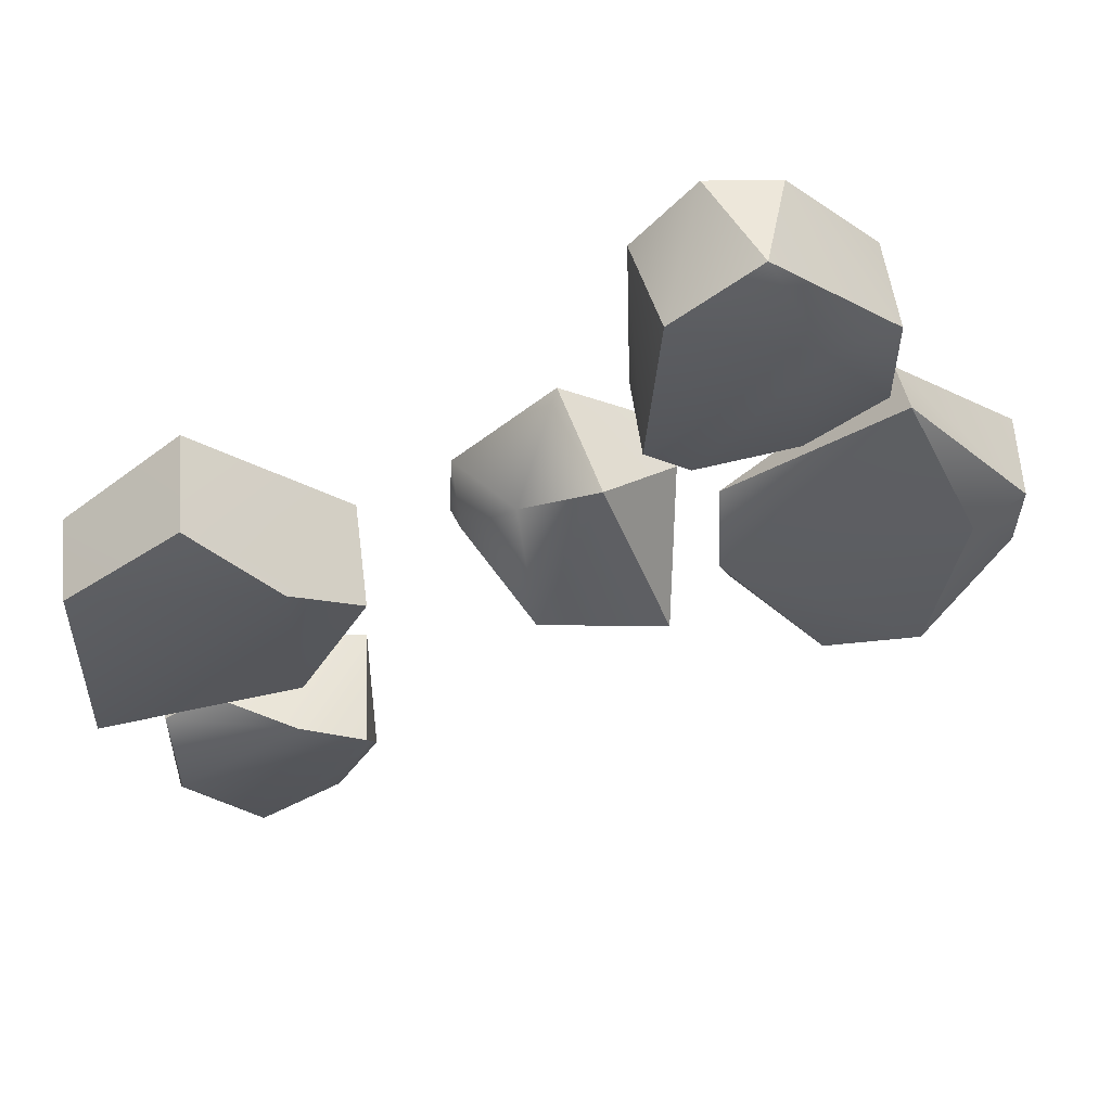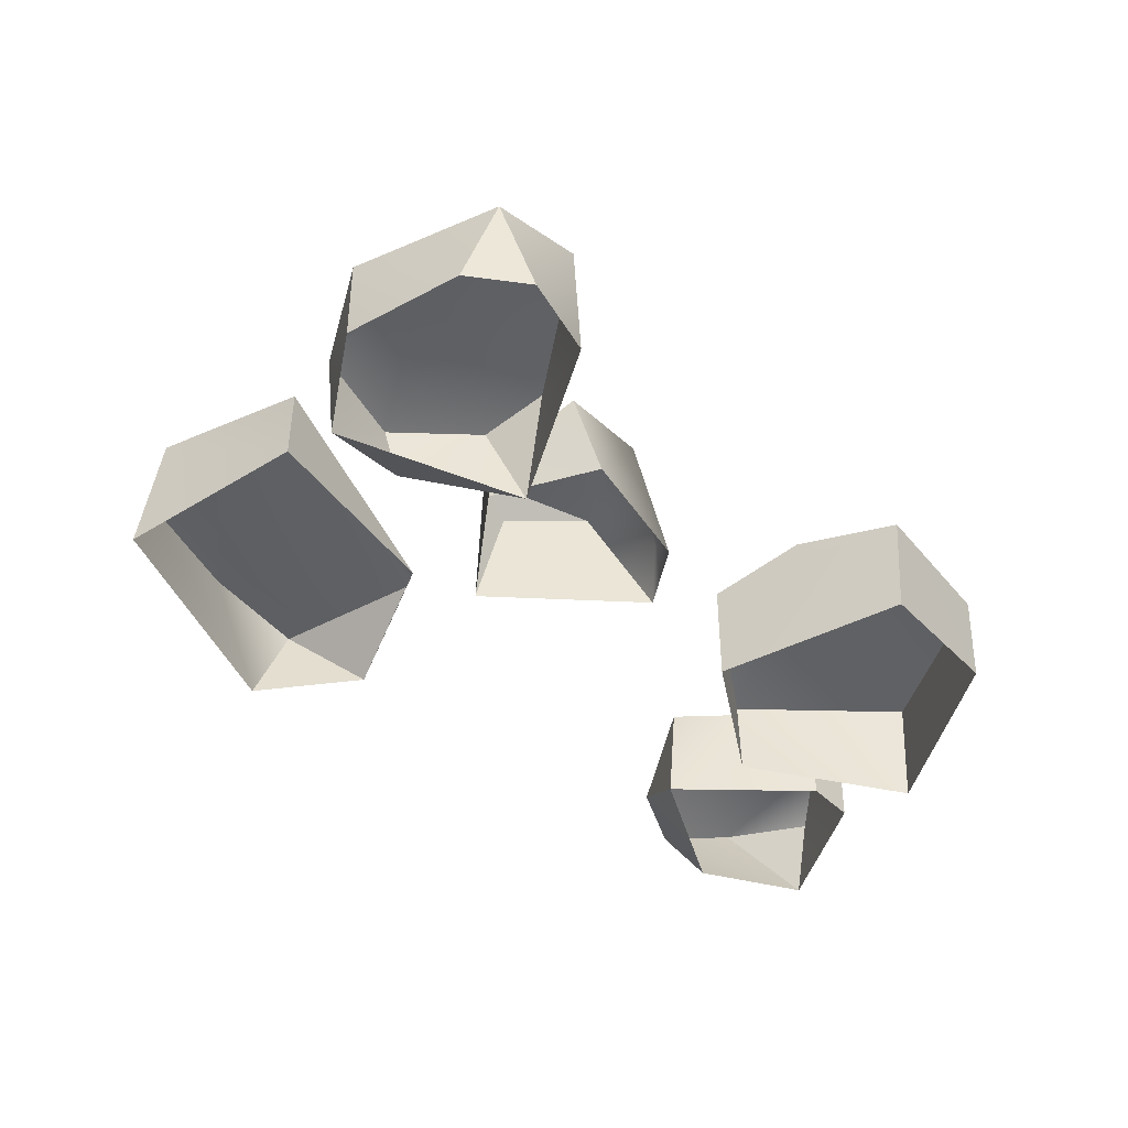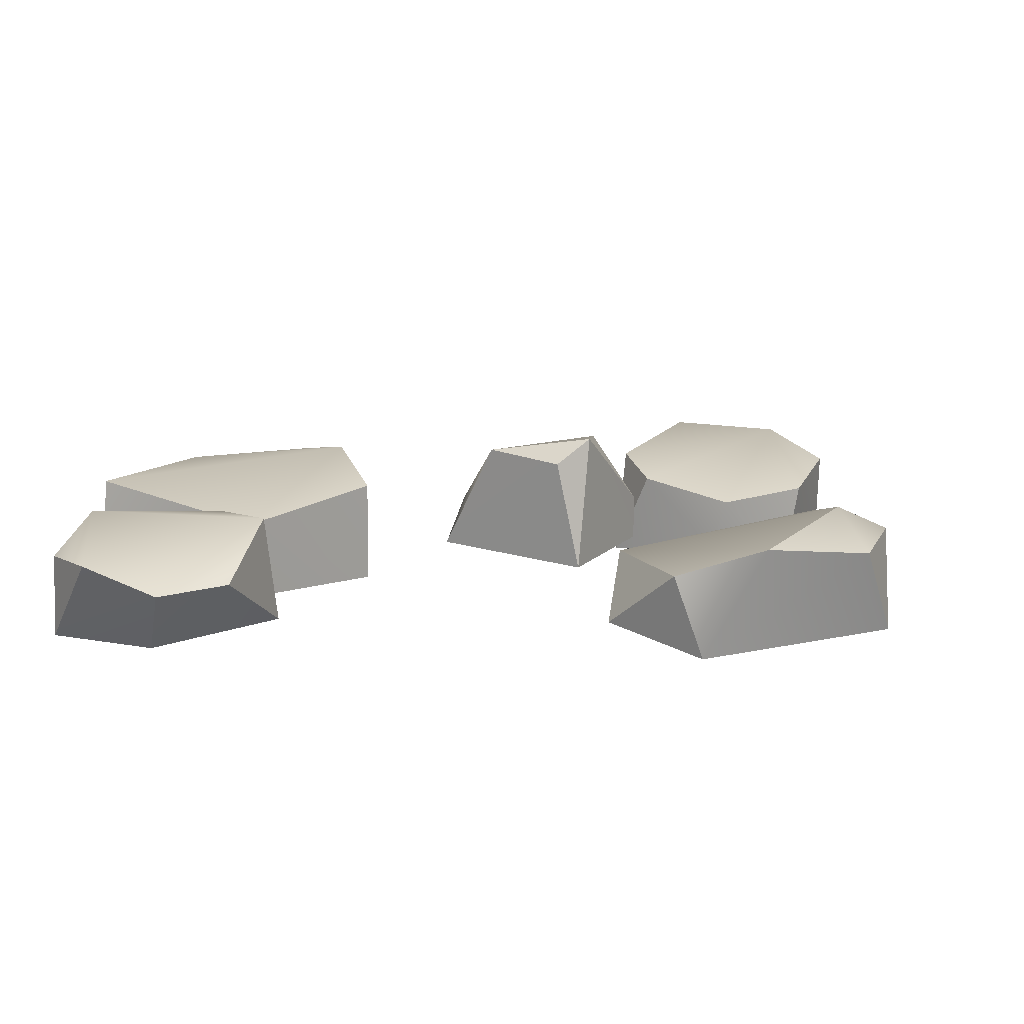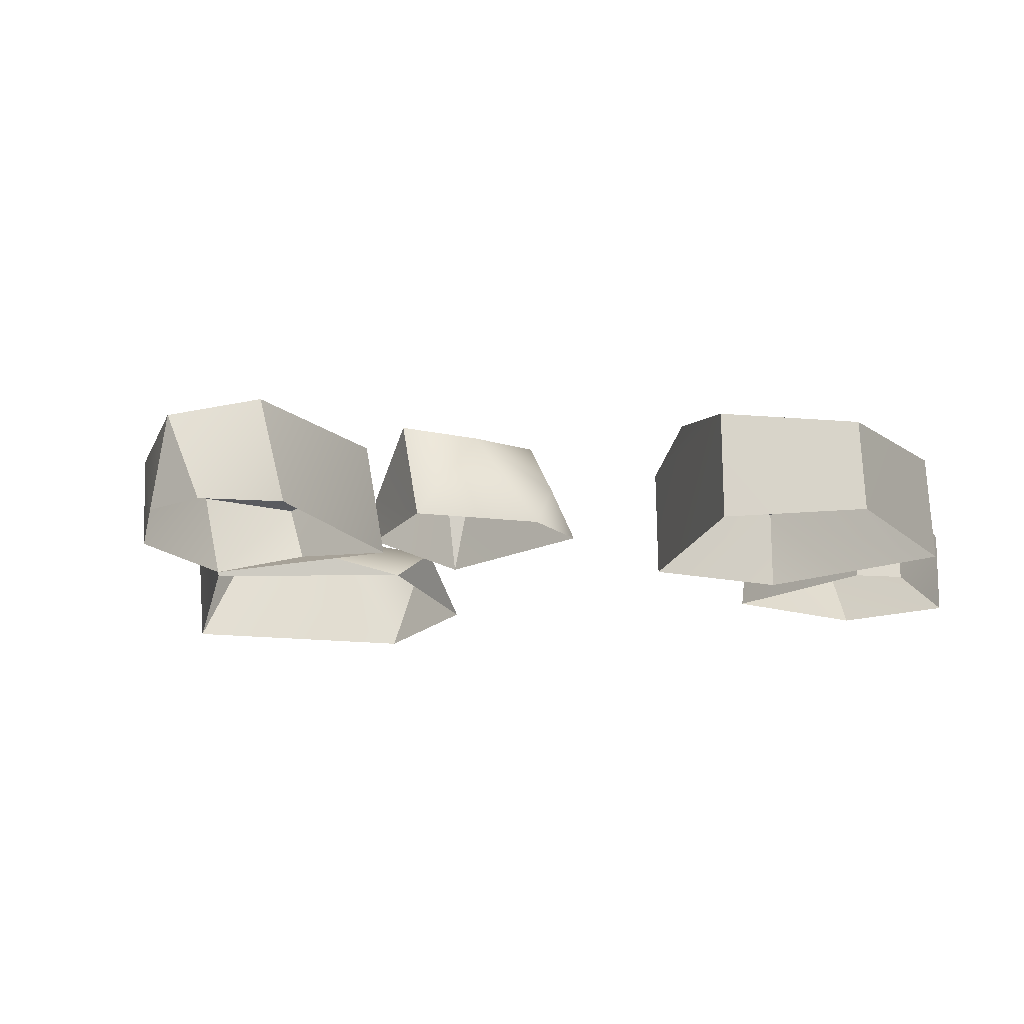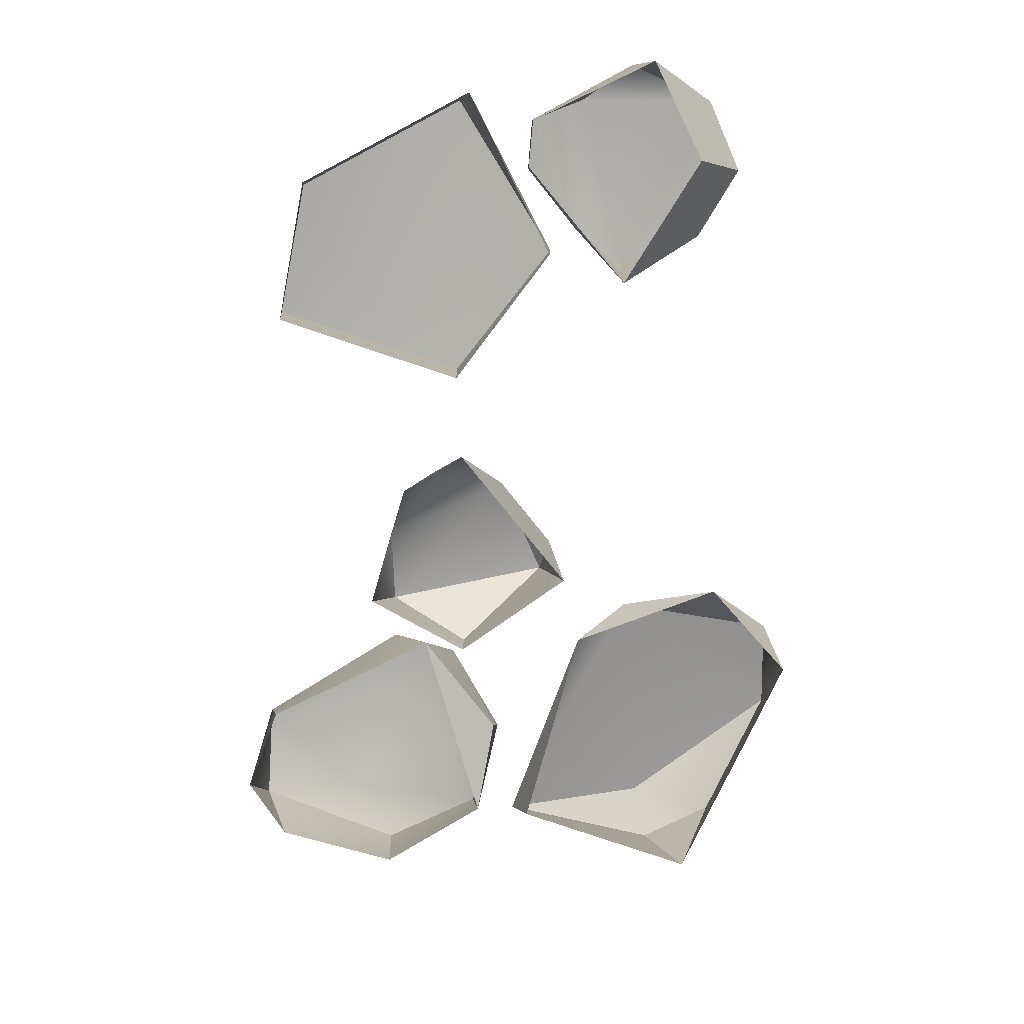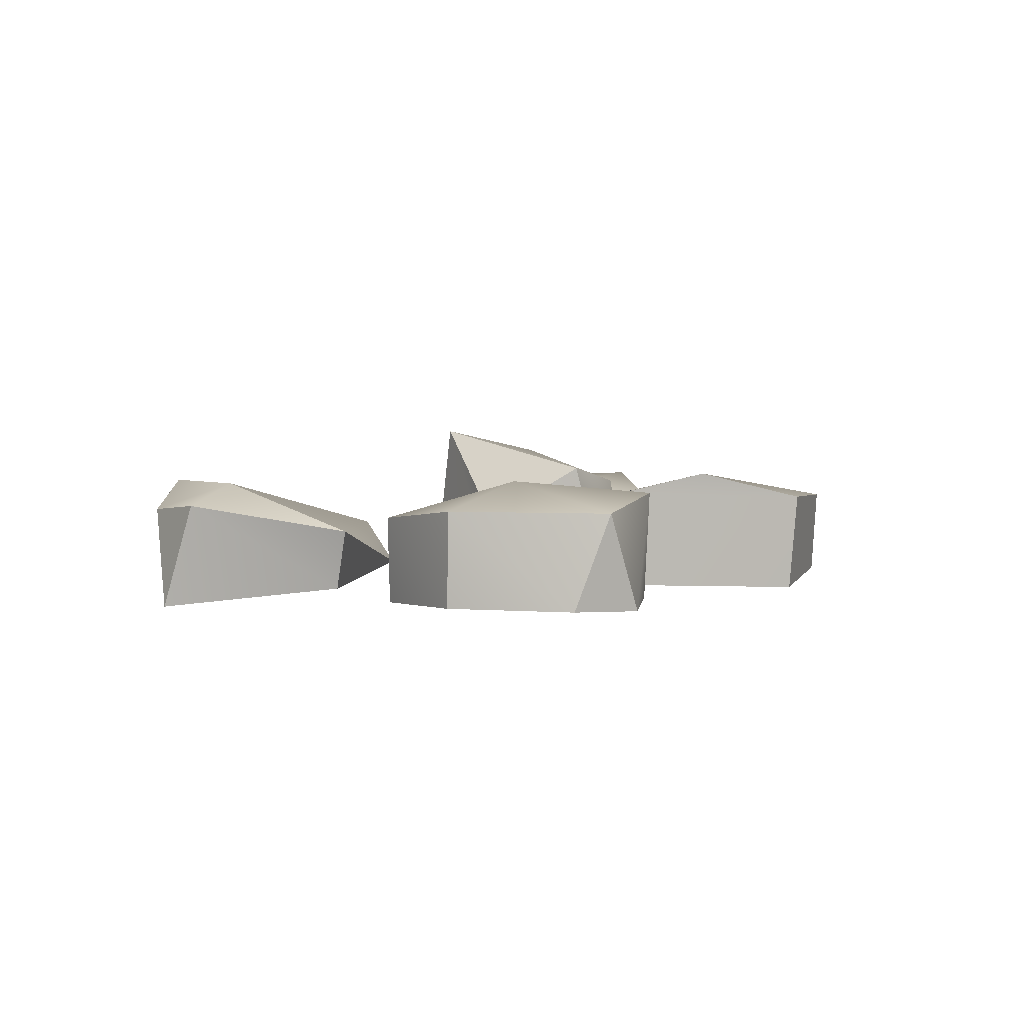
<metadata>
{"format":"obj","ext":"obj","renderer":"f3d","projection":"perspective","resolution":1024,"background":"white","views":[{"elev":57.5,"azim":172.9,"up":"+Z"},{"elev":-45.7,"azim":-13.9,"up":"+Y"},{"elev":16.1,"azim":-157.3,"up":"+Y"},{"elev":-18.4,"azim":31.1,"up":"+Y"},{"elev":-79.7,"azim":118.1,"up":"+Y"},{"elev":2.2,"azim":-33.6,"up":"+Y"}]}
</metadata>
<code>
g polySurface35
v 0.3233 0.1265 -0.6081
v 0.3043 -0.08837 -0.595
v 0.3076 0.03944 -0.7789
v 0.6667 -0.08811 -0.8552
v 0.6817 0.06536 -0.821
v 0.5383 0.0934 -0.9325
v 0.6817 0.06536 -0.821
v 0.6667 -0.08811 -0.8552
v 0.6787 -0.08655 -0.5845
v 0.6817 0.06536 -0.821
v 0.6814 0.05041 -0.5853
v 0.6676 0.1289 -0.7004
v -0.09265 0.1589 0.1688
v -0.2286 0.05553 0.06626
v -0.1982 0.2328 -0.1382
v -0.1982 0.2328 -0.1382
v 0.01819 0.1925 -0.157
v -0.09265 0.1589 0.1688
v 0.0413 0.1309 0.1029
v 0.01819 0.1925 -0.157
v 0.127 0.04988 -0.05831
v 0.1387 -0.03575 -0.1284
v 0.1316 -0.0381 0.01236
v -0.04413 -0.03878 0.1854
v -0.09265 0.1589 0.1688
v -0.1458 0.1846 -0.1891
v 0.01819 0.1925 -0.157
v -0.1982 0.2328 -0.1382
v -0.1982 0.2328 -0.1382
v -0.1966 -0.03513 -0.1934
v -0.1458 0.1846 -0.1891
v -0.2458 0.09114 0.1031
v -0.4031 -0.04611 0.08589
v -0.1689 -0.08381 0.121
v -0.4323 0.05905 0.09251
v -0.2458 0.09114 0.1031
v -0.5395 -0.08755 0.1964
v -0.1689 -0.08381 0.121
v -0.4031 -0.04611 0.08589
v -0.1604 0.1168 0.2009
v -0.2458 0.09114 0.1031
v -0.1689 -0.08381 0.121
v -0.3352 0.08766 0.6157
v -0.2643 -0.08836 0.5991
v -0.3923 -0.08561 0.5858
v -0.516 0.08273 -0.5217
v -0.3634 -0.04877 -0.4626
v -0.3191 0.04159 -0.2772
v -0.6088 0.04501 0.15
v -0.3249 -0.03657 -0.1601
v -0.6061 -0.06426 0.1137
v -0.516 0.08273 -0.5217
v -0.5755 -0.07844 -0.516
v -0.3634 -0.04877 -0.4626
v -0.5755 -0.07844 -0.516
v -0.516 0.08273 -0.5217
v -0.6773 0.1315 -0.441
v -0.3634 -0.04877 -0.4626
v -0.3249 -0.03657 -0.1601
v -0.3191 0.04159 -0.2772
v -0.8203 0.09046 -0.0714
v -0.849 -0.1043 -0.1321
v -0.8225 0.07996 -0.2234
v 0.4481 -0.08806 -0.8473
v 0.3076 0.03944 -0.7789
v 0.3043 -0.08837 -0.595
v 0.3876 0.04555 -0.9154
v 0.6676 0.1289 -0.7004
v 0.3233 0.1265 -0.6081
v 0.5383 0.0934 -0.9325
v 0.4428 0.1149 -0.5596
v 0.6814 0.05041 -0.5853
v 0.5968 0.04239 -0.5308
v 0.5383 0.0934 -0.9325
v 0.6817 0.06536 -0.821
v 0.3876 0.04555 -0.9154
v 0.3076 0.03944 -0.7789
v 0.5968 0.04239 -0.5308
v 0.6012 -0.08392 -0.5337
v 0.3043 -0.08837 -0.595
v 0.4428 0.1149 -0.5596
v 0.3233 0.1265 -0.6081
v 0.6814 0.05041 -0.5853
v 0.6012 -0.08392 -0.5337
v 0.5968 0.04239 -0.5308
v 0.6787 -0.08655 -0.5845
v 0.3876 0.04555 -0.9154
v 0.6667 -0.08811 -0.8552
v 0.5383 0.0934 -0.9325
v 0.4481 -0.08806 -0.8473
v -0.1982 0.2328 -0.1382
v -0.228 -0.03487 0.06635
v -0.1966 -0.03513 -0.1934
v -0.2286 0.05553 0.06626
v -0.1966 -0.03513 -0.1934
v 0.1387 -0.03575 -0.1284
v -0.1458 0.1846 -0.1891
v 0.01819 0.1925 -0.157
v -0.04413 -0.03878 0.1854
v -0.2286 0.05553 0.06626
v -0.09265 0.1589 0.1688
v -0.228 -0.03487 0.06635
v -0.1604 0.1168 0.2009
v -0.1689 -0.08381 0.121
v -0.1565 -0.07815 0.4766
v -0.182 0.1196 0.5262
v -0.2458 0.09114 0.1031
v -0.4287 0.1425 0.4492
v -0.4323 0.05905 0.09251
v -0.56 0.07194 0.2231
v -0.5541 0.08991 0.4271
v -0.3352 0.08766 0.6157
v -0.182 0.1196 0.5262
v -0.1604 0.1168 0.2009
v -0.2458 0.09114 0.1031
v -0.5518 -0.08324 0.4188
v -0.5541 0.08991 0.4271
v -0.3923 -0.08561 0.5858
v -0.3352 0.08766 0.6157
v -0.182 0.1196 0.5262
v -0.2643 -0.08836 0.5991
v -0.3352 0.08766 0.6157
v -0.1565 -0.07815 0.4766
v -0.56 0.07194 0.2231
v -0.5395 -0.08755 0.1964
v -0.4323 0.05905 0.09251
v -0.4031 -0.04611 0.08589
v -0.5541 0.08991 0.4271
v -0.5518 -0.08324 0.4188
v -0.56 0.07194 0.2231
v -0.5395 -0.08755 0.1964
v 0.2964 -0.114 -0.2034
v 0.2957 0.09414 -0.2
v 0.5774 0.08793 0.07277
v 0.5696 -0.1138 0.0559
v 0.5774 0.08793 0.07277
v 0.4241 0.1384 -0.07058
v 0.7885 0.1207 -0.4706
v 0.7883 -0.08161 -0.4979
v 0.7895 -0.08711 -0.1161
v 0.7892 0.08535 -0.09866
v 0.7892 0.08535 -0.09866
v 0.5774 0.08793 0.07277
v 0.4241 0.1384 -0.07058
v 0.7885 0.1207 -0.4706
v 0.4241 0.1384 -0.07058
v 0.4253 0.06954 -0.4923
v 0.2957 0.09414 -0.2
v 0.7892 0.08535 -0.09866
v 0.7895 -0.08711 -0.1161
v 0.5774 0.08793 0.07277
v 0.5696 -0.1138 0.0559
v 0.2957 0.09414 -0.2
v 0.2964 -0.114 -0.2034
v 0.4253 0.06954 -0.4923
v 0.4267 -0.09049 -0.4885
v 0.4253 0.06954 -0.4923
v 0.7883 -0.08161 -0.4979
v 0.7885 0.1207 -0.4706
v 0.4267 -0.09049 -0.4885
v -0.849 -0.1043 -0.1321
v -0.5755 -0.07844 -0.516
v -0.8225 0.07996 -0.2234
v -0.6773 0.1315 -0.441
v -0.6088 0.04501 0.15
v -0.6061 -0.06426 0.1137
v -0.8203 0.09046 -0.0714
v -0.849 -0.1043 -0.1321
v -0.8225 0.07996 -0.2234
v -0.6773 0.1315 -0.441
v -0.7252 0.1317 -0.09688
v -0.8203 0.09046 -0.0714
v -0.6088 0.04501 0.15
v -0.6773 0.1315 -0.441
v -0.516 0.08273 -0.5217
v -0.3191 0.04159 -0.2772
v -0.7252 0.1317 -0.09688
v -0.6088 0.04501 0.15
v -0.3249 -0.03657 -0.1601
g polySurface35_0
f 3 2 1
f 6 5 4
f 9 8 7
f 11 9 10
f 11 10 12
f 15 14 13
f 18 17 16
f 20 18 19
f 20 19 21
f 21 22 20
f 23 22 21
f 19 23 21
f 23 19 24
f 19 25 24
f 28 27 26
f 31 30 29
f 34 33 32
f 36 33 35
f 39 38 37
f 42 41 40
f 45 44 43
f 48 47 46
f 51 50 49
f 54 53 52
f 57 56 55
f 60 59 58
f 63 62 61
f 66 65 64
f 65 67 64
f 70 69 68
f 69 71 68
f 68 71 72
f 71 73 72
f 68 75 74
f 74 76 69
f 77 69 76
f 80 79 78
f 81 80 78
f 82 80 81
f 85 84 83
f 86 83 84
f 89 88 87
f 88 90 87
f 93 92 91
f 91 92 94
f 97 96 95
f 96 97 98
f 101 100 99
f 100 102 99
f 105 104 103
f 106 105 103
f 109 108 107
f 109 110 108
f 108 110 111
f 111 112 108
f 112 113 108
f 114 108 113
f 108 114 115
f 118 117 116
f 118 119 117
f 122 121 120
f 121 123 120
f 126 125 124
f 127 125 126
f 130 129 128
f 131 129 130
f 134 133 132
f 136 132 135
f 137 133 136
f 140 139 138
f 140 138 141
f 144 143 142
f 145 144 142
f 147 146 145
f 148 146 147
f 151 150 149
f 152 150 151
f 155 154 153
f 156 154 155
f 159 158 157
f 157 158 160
f 163 162 161
f 163 164 162
f 167 166 165
f 167 168 166
f 171 170 169
f 169 172 171
f 171 172 173
f 176 175 174
f 177 176 174
f 177 178 176
f 179 176 178

</code>
